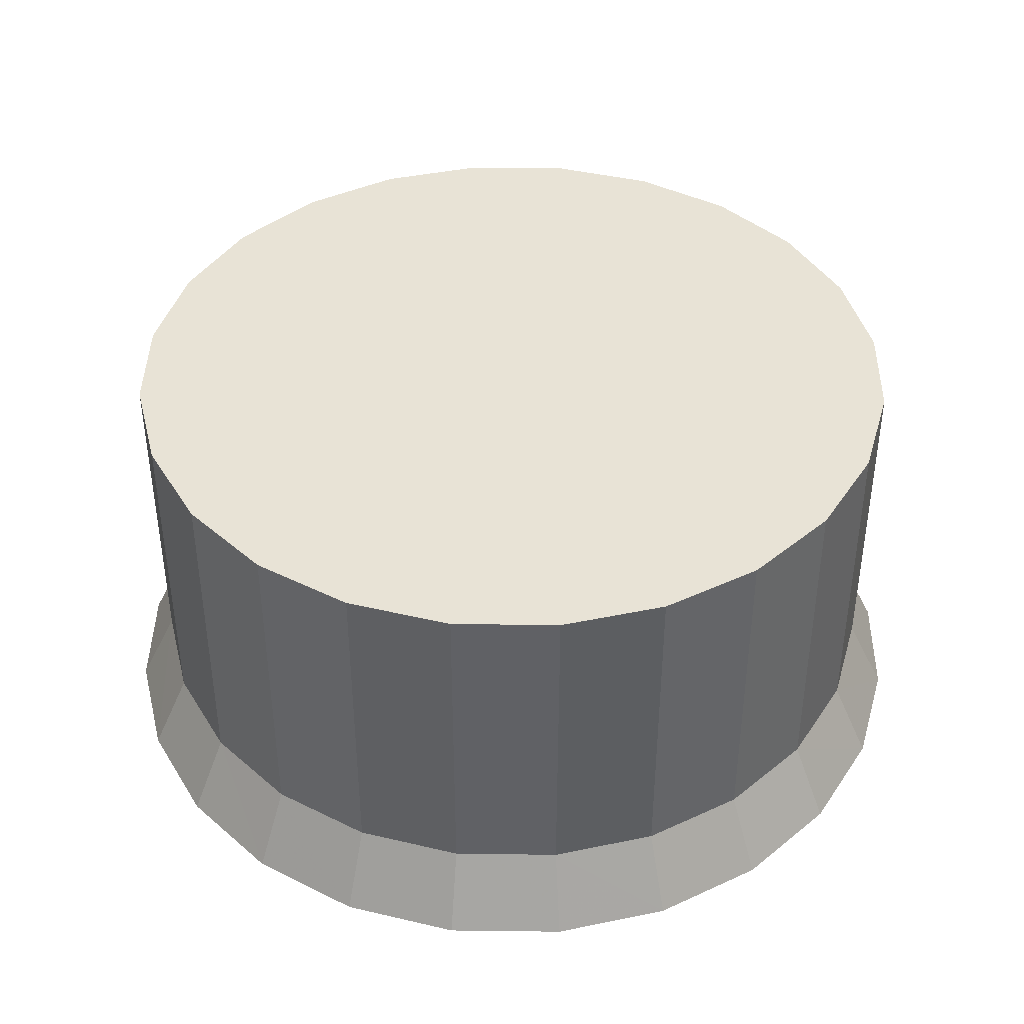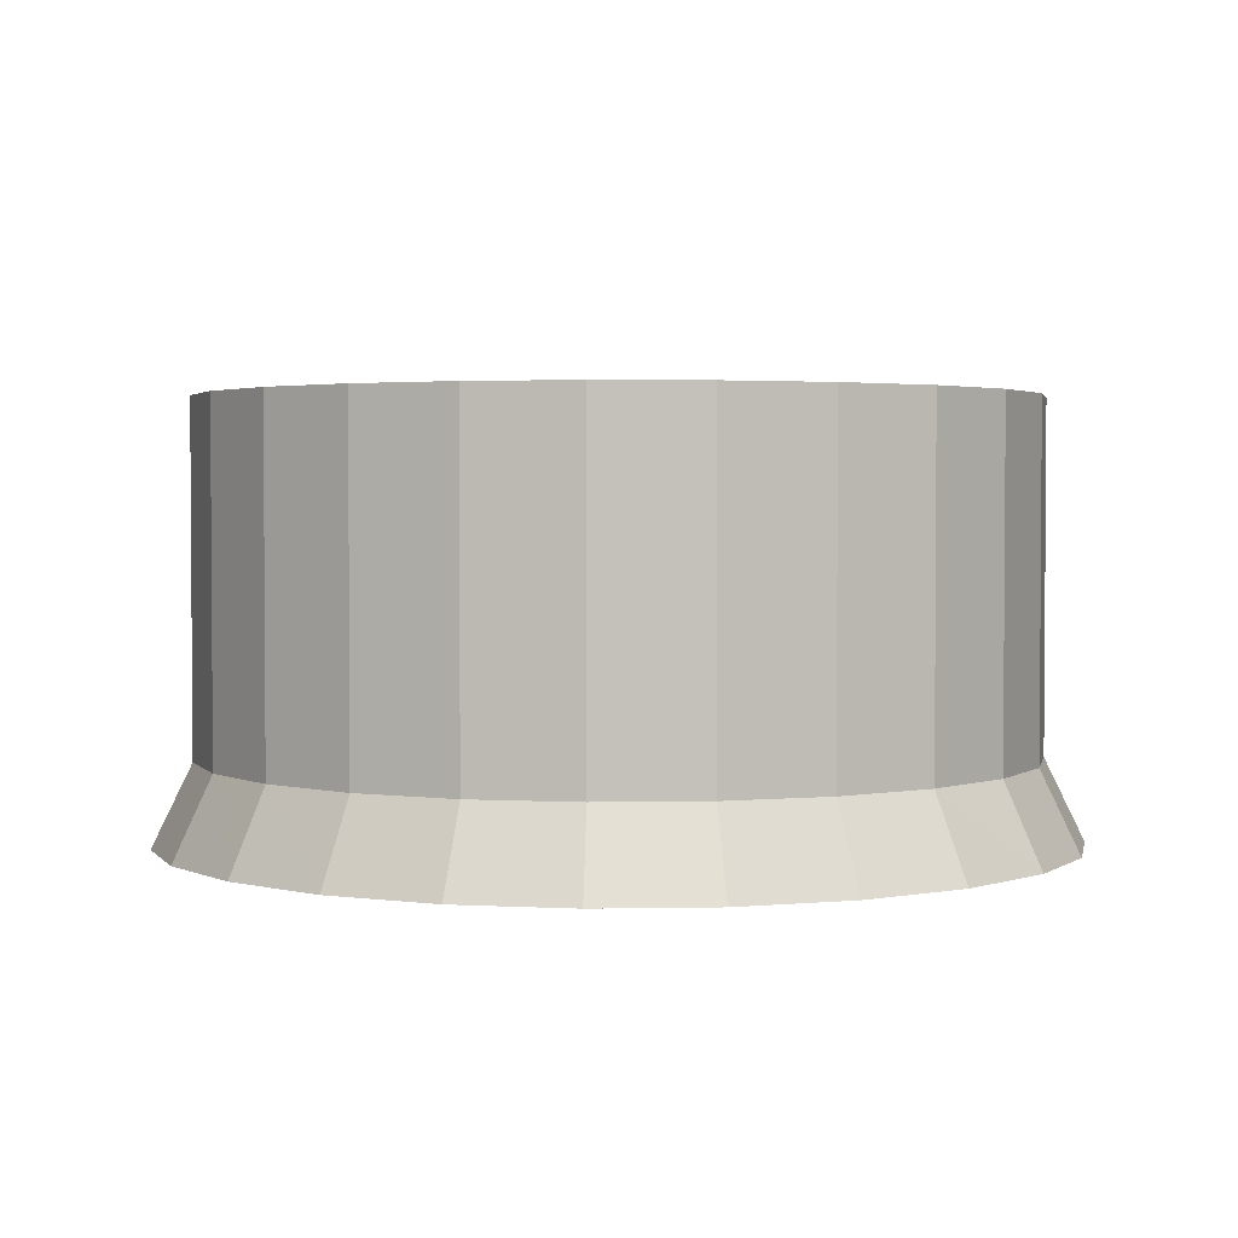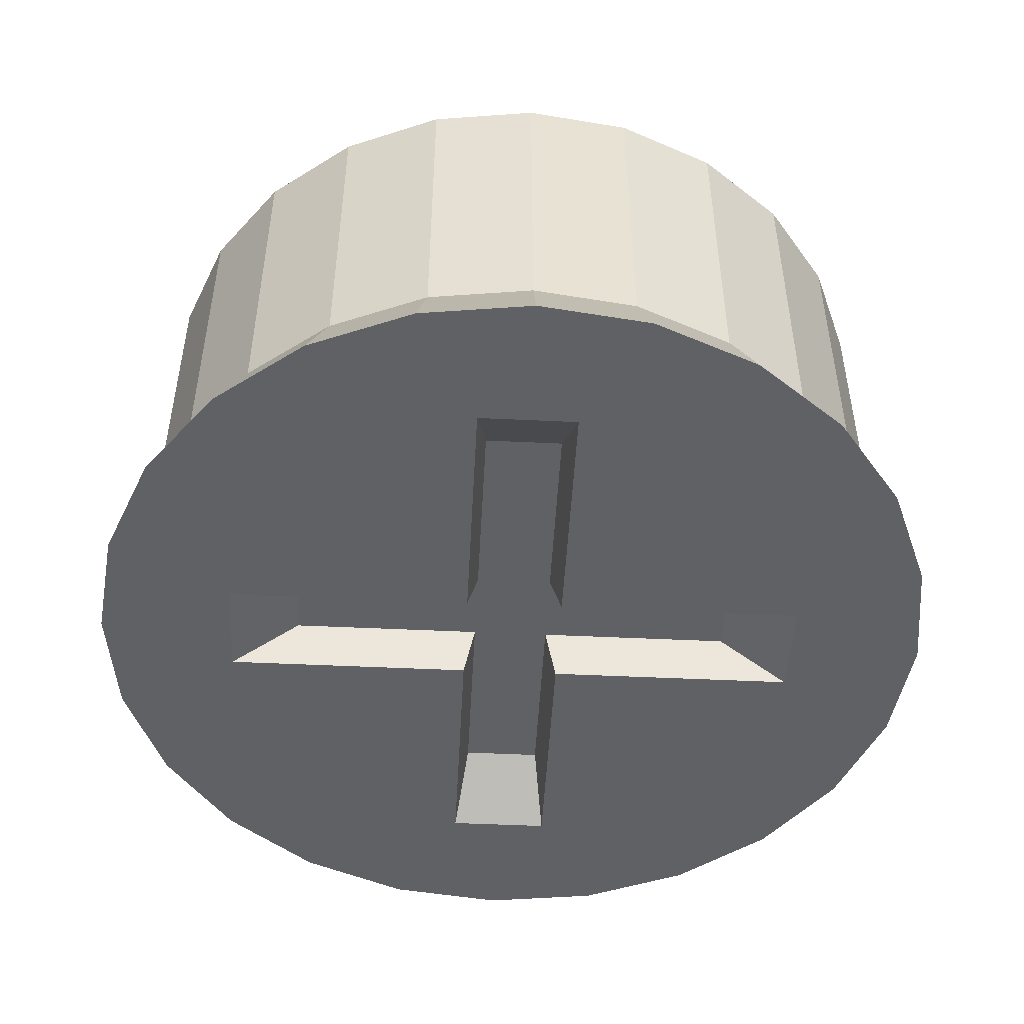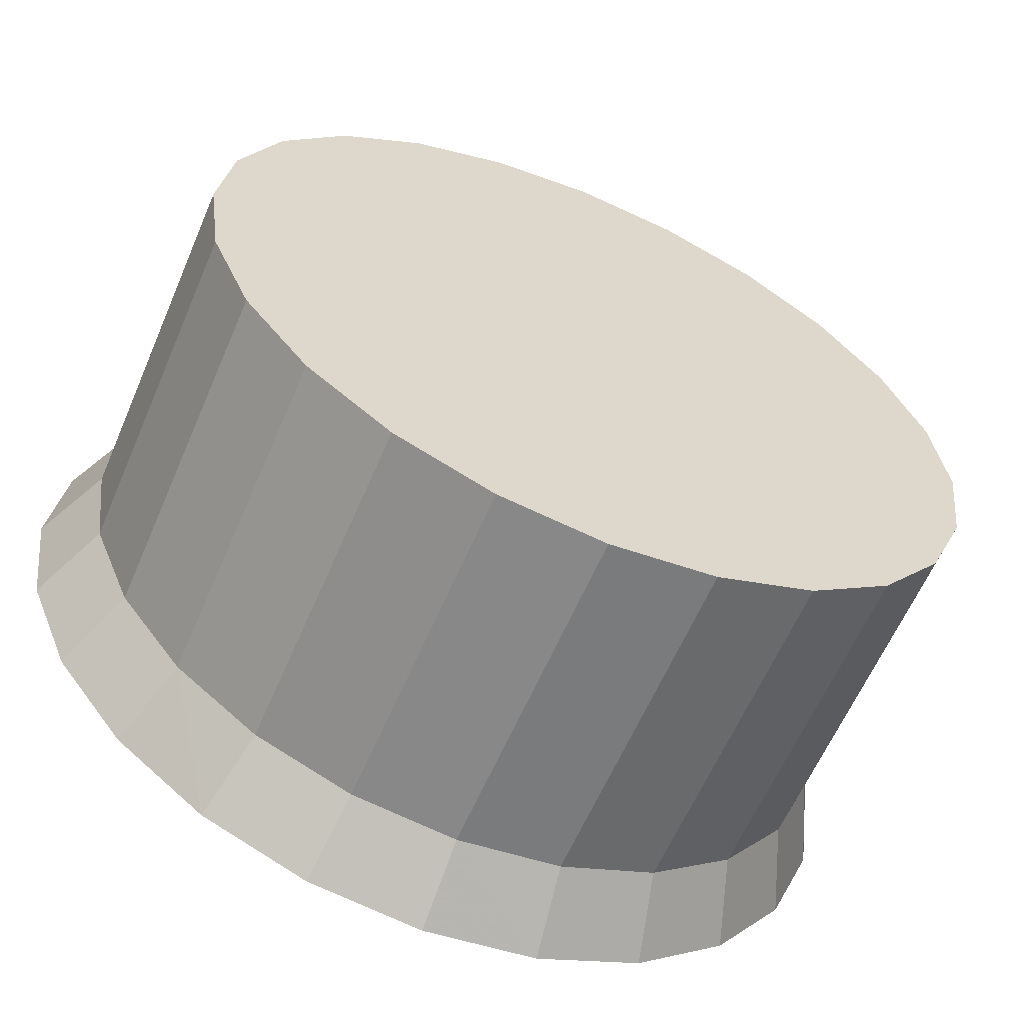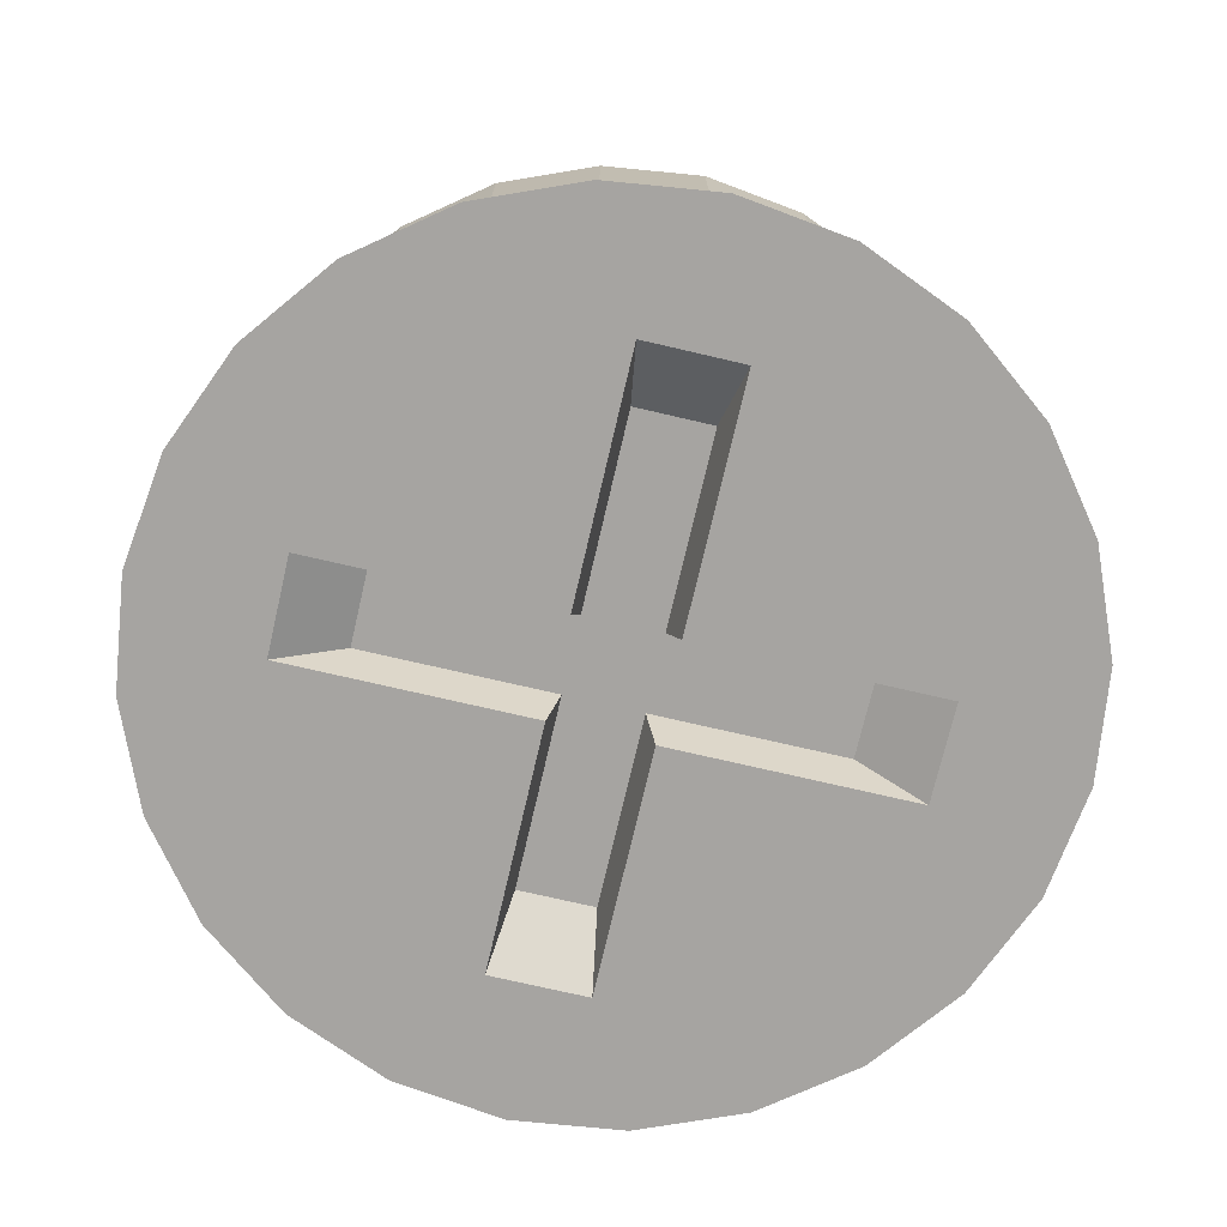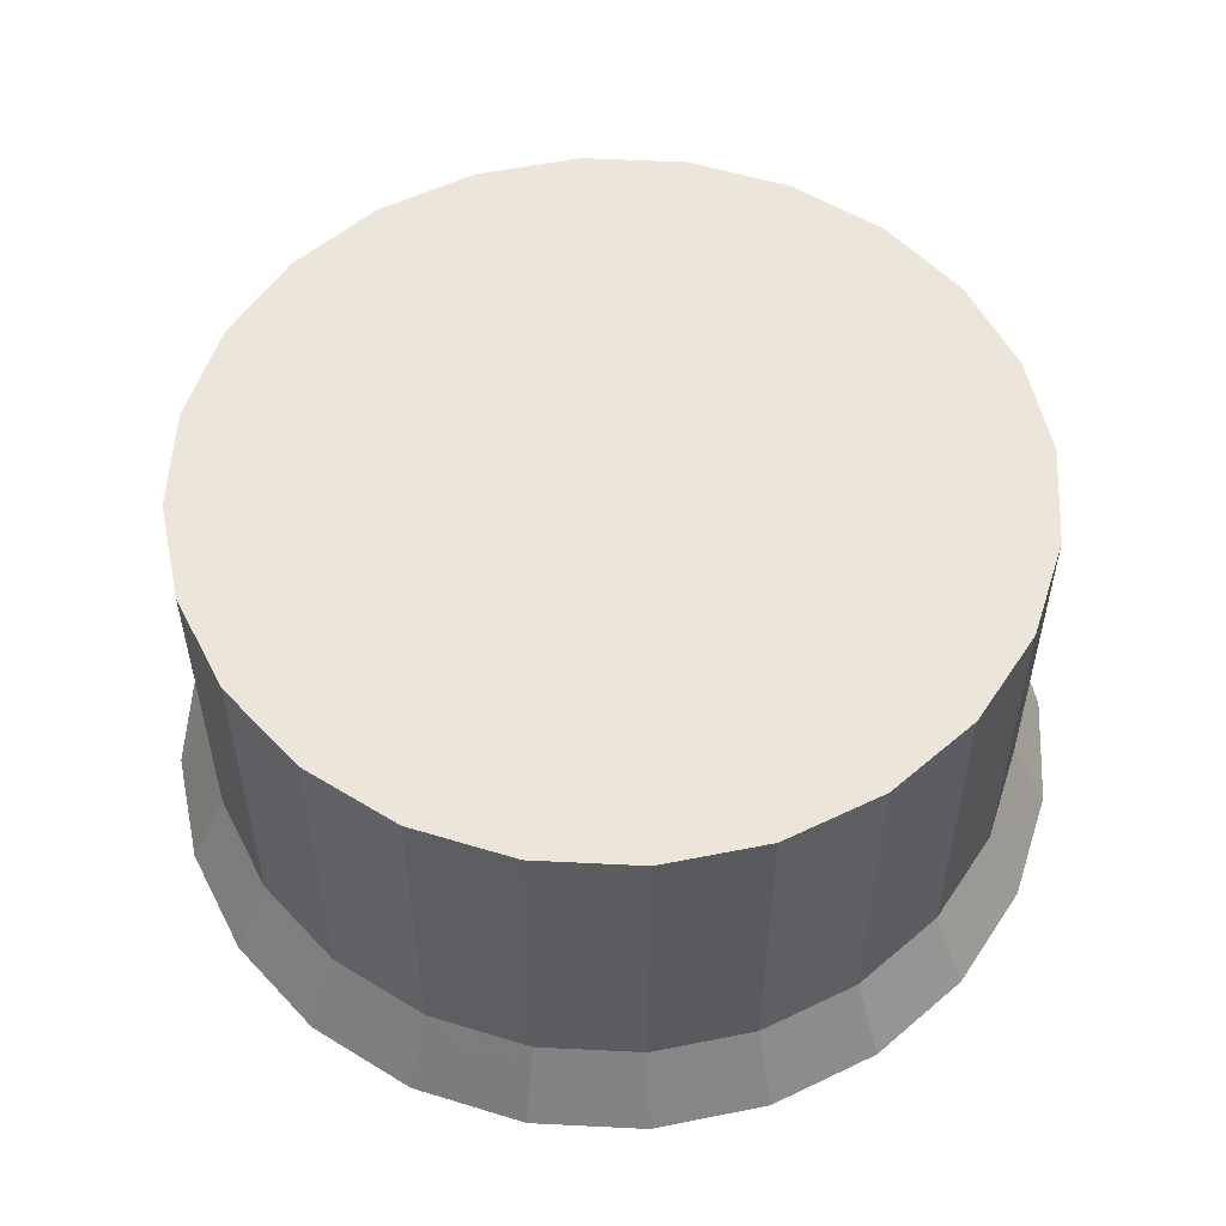
<metadata>
{"format":"obj","ext":"obj","renderer":"f3d","projection":"perspective","resolution":1024,"background":"white","views":[{"elev":41.5,"azim":-96.6,"up":"+Y"},{"elev":2.6,"azim":-41.3,"up":"+Y"},{"elev":-49.1,"azim":-3.0,"up":"+Y"},{"elev":-60.9,"azim":156.9,"up":"+Z"},{"elev":-73.5,"azim":-13.1,"up":"+Y"},{"elev":54.5,"azim":-19.5,"up":"+Y"}]}
</metadata>
<code>
v -0.002632 0 0
v -0.002543 0 -0.0006813
v -0.00228 0 -0.001316
v -0.001861 0 -0.001861
v -0.001316 0 -0.00228
v -0.0006813 0 -0.002543
v 0 0 -0.002632
v 0.0006813 0 -0.002543
v 0.001316 0 -0.00228
v 0.001861 0 -0.001861
v 0.00228 0 -0.001316
v 0.002543 0 -0.0006813
v 0.002632 0 0
v 0.002543 0 0.0006813
v 0.00228 0 0.001316
v 0.001861 0 0.001861
v 0.001316 0 0.00228
v 0.0006813 0 0.002543
v 0 0 0.002632
v -0.0006813 0 0.002543
v -0.001316 0 0.00228
v -0.001861 0 0.001861
v -0.00228 0 0.001316
v -0.002543 0 0.0006813
v -0.0024 0.0004787 0
v -0.002318 0.0004787 -0.0006212
v -0.002078 0.0004787 -0.0012
v -0.001697 0.0004787 -0.001697
v -0.0012 0.0004787 -0.002078
v -0.0006212 0.0004787 -0.002318
v 0 0.0004787 -0.0024
v 0.0006212 0.0004787 -0.002318
v 0.0012 0.0004787 -0.002078
v 0.001697 0.0004787 -0.001697
v 0.002078 0.0004787 -0.0012
v 0.002318 0.0004787 -0.0006212
v 0.0024 0.0004787 0
v 0.002318 0.0004787 0.0006212
v 0.002078 0.0004787 0.0012
v 0.001697 0.0004787 0.001697
v 0.0012 0.0004787 0.002078
v 0.0006212 0.0004787 0.002318
v 0 0.0004787 0.0024
v -0.0006212 0.0004787 0.002318
v -0.0012 0.0004787 0.002078
v -0.001697 0.0004787 0.001697
v -0.002078 0.0004787 0.0012
v -0.002318 0.0004787 0.0006212
v -0.0024 0.0025 0
v -0.002318 0.0025 -0.0006212
v -0.002078 0.0025 -0.0012
v -0.001697 0.0025 -0.001697
v -0.0012 0.0025 -0.002078
v -0.0006212 0.0025 -0.002318
v 0 0.0025 -0.0024
v 0.0006212 0.0025 -0.002318
v 0.0012 0.0025 -0.002078
v 0.001697 0.0025 -0.001697
v 0.002078 0.0025 -0.0012
v 0.002318 0.0025 -0.0006212
v 0.0024 0.0025 0
v 0.002318 0.0025 0.0006212
v 0.002078 0.0025 0.0012
v 0.001697 0.0025 0.001697
v 0.0012 0.0025 0.002078
v 0.0006212 0.0025 0.002318
v 0 0.0025 0.0024
v -0.0006212 0.0025 0.002318
v -0.0012 0.0025 0.002078
v -0.001697 0.0025 0.001697
v -0.002078 0.0025 0.0012
v -0.002318 0.0025 0.0006212
v 0.0003006 0 0.0003006
v 0.0003006 0 0.001804
v 0.001804 0 0.0003006
v 0.001804 0 -0.0003006
v 0.0003006 0 -0.0003006
v 0.0003006 0 -0.001804
v -0.0003006 0 -0.001804
v -0.0003006 0 -0.0003006
v -0.001804 0 -0.0003006
v -0.001804 0 0.0003006
v -0.0003006 0 0.0003006
v -0.0003006 0 0.001804
v 0.000233 0.0002929 0.001398
v 0.000233 0.0002929 0.000233
v 0.001398 0.0002929 0.000233
v 0.001398 0.0002929 -0.000233
v 0.000233 0.0002929 -0.000233
v 0.000233 0.0002929 -0.001398
v -0.000233 0.0002929 -0.001398
v -0.000233 0.0002929 -0.000233
v -0.001398 0.0002929 -0.000233
v -0.001398 0.0002929 0.000233
v -0.000233 0.0002929 0.000233
v -0.000233 0.0002929 0.001398
f 26 25 1
f 1 2 26
f 27 26 2
f 2 3 27
f 28 27 3
f 3 4 28
f 29 28 4
f 4 5 29
f 30 29 5
f 5 6 30
f 31 30 6
f 6 7 31
f 32 31 7
f 7 8 32
f 33 32 8
f 8 9 33
f 34 33 9
f 9 10 34
f 35 34 10
f 10 11 35
f 36 35 11
f 11 12 36
f 37 36 12
f 12 13 37
f 38 37 13
f 13 14 38
f 39 38 14
f 14 15 39
f 40 39 15
f 15 16 40
f 41 40 16
f 16 17 41
f 42 41 17
f 17 18 42
f 43 42 18
f 18 19 43
f 44 43 19
f 19 20 44
f 45 44 20
f 20 21 45
f 46 45 21
f 21 22 46
f 47 46 22
f 22 23 47
f 48 47 23
f 23 24 48
f 25 48 24
f 24 1 25
f 50 49 25
f 25 26 50
f 51 50 26
f 26 27 51
f 52 51 27
f 27 28 52
f 53 52 28
f 28 29 53
f 54 53 29
f 29 30 54
f 55 54 30
f 30 31 55
f 56 55 31
f 31 32 56
f 57 56 32
f 32 33 57
f 58 57 33
f 33 34 58
f 59 58 34
f 34 35 59
f 60 59 35
f 35 36 60
f 61 60 36
f 36 37 61
f 62 61 37
f 37 38 62
f 63 62 38
f 38 39 63
f 64 63 39
f 39 40 64
f 65 64 40
f 40 41 65
f 66 65 41
f 41 42 66
f 67 66 42
f 42 43 67
f 68 67 43
f 43 44 68
f 69 68 44
f 44 45 69
f 70 69 45
f 45 46 70
f 71 70 46
f 46 47 71
f 72 71 47
f 47 48 72
f 49 72 48
f 48 25 49
f 62 63 64
f 64 65 66
f 66 67 68
f 64 66 68
f 68 69 70
f 70 71 72
f 68 70 72
f 64 68 72
f 72 49 50
f 50 51 52
f 72 50 52
f 52 53 54
f 54 55 56
f 52 54 56
f 72 52 56
f 64 72 56
f 56 57 58
f 58 59 60
f 56 58 60
f 64 56 60
f 62 64 60
f 62 60 61
f 13 12 11
f 9 8 78
f 9 78 77
f 9 77 76
f 10 9 76
f 11 10 76
f 13 11 76
f 13 76 75
f 78 8 7
f 79 78 7
f 7 6 5
f 79 7 5
f 79 5 4
f 79 4 3
f 80 79 3
f 81 80 3
f 81 3 2
f 81 2 1
f 82 81 1
f 1 24 23
f 82 1 23
f 82 23 22
f 82 22 21
f 83 82 21
f 84 83 21
f 84 21 20
f 84 20 19
f 74 84 19
f 74 19 18
f 73 74 18
f 18 17 16
f 73 18 16
f 16 15 14
f 73 16 14
f 75 73 14
f 13 75 14
f 74 85 96
f 96 84 74
f 85 86 95
f 95 96 85
f 92 89 90
f 90 91 92
f 95 86 92
f 95 92 93
f 95 93 94
f 86 87 88
f 86 88 89
f 86 89 92
f 73 86 85
f 85 74 73
f 73 75 87
f 87 86 73
f 75 76 88
f 88 87 75
f 76 77 89
f 89 88 76
f 77 78 90
f 90 89 77
f 78 79 91
f 91 90 78
f 79 80 92
f 92 91 79
f 80 81 93
f 93 92 80
f 81 82 94
f 94 93 81
f 82 83 95
f 95 94 82
f 83 84 96
f 96 95 83

</code>
